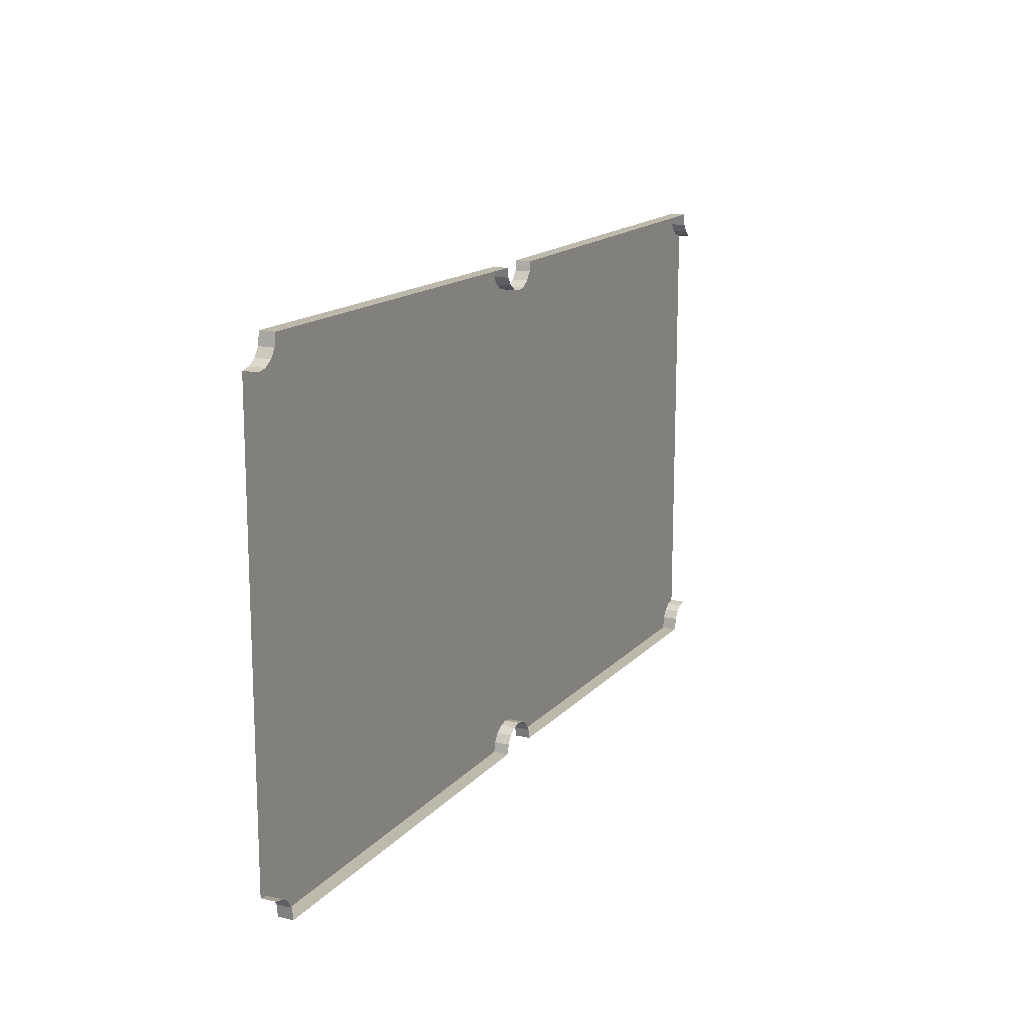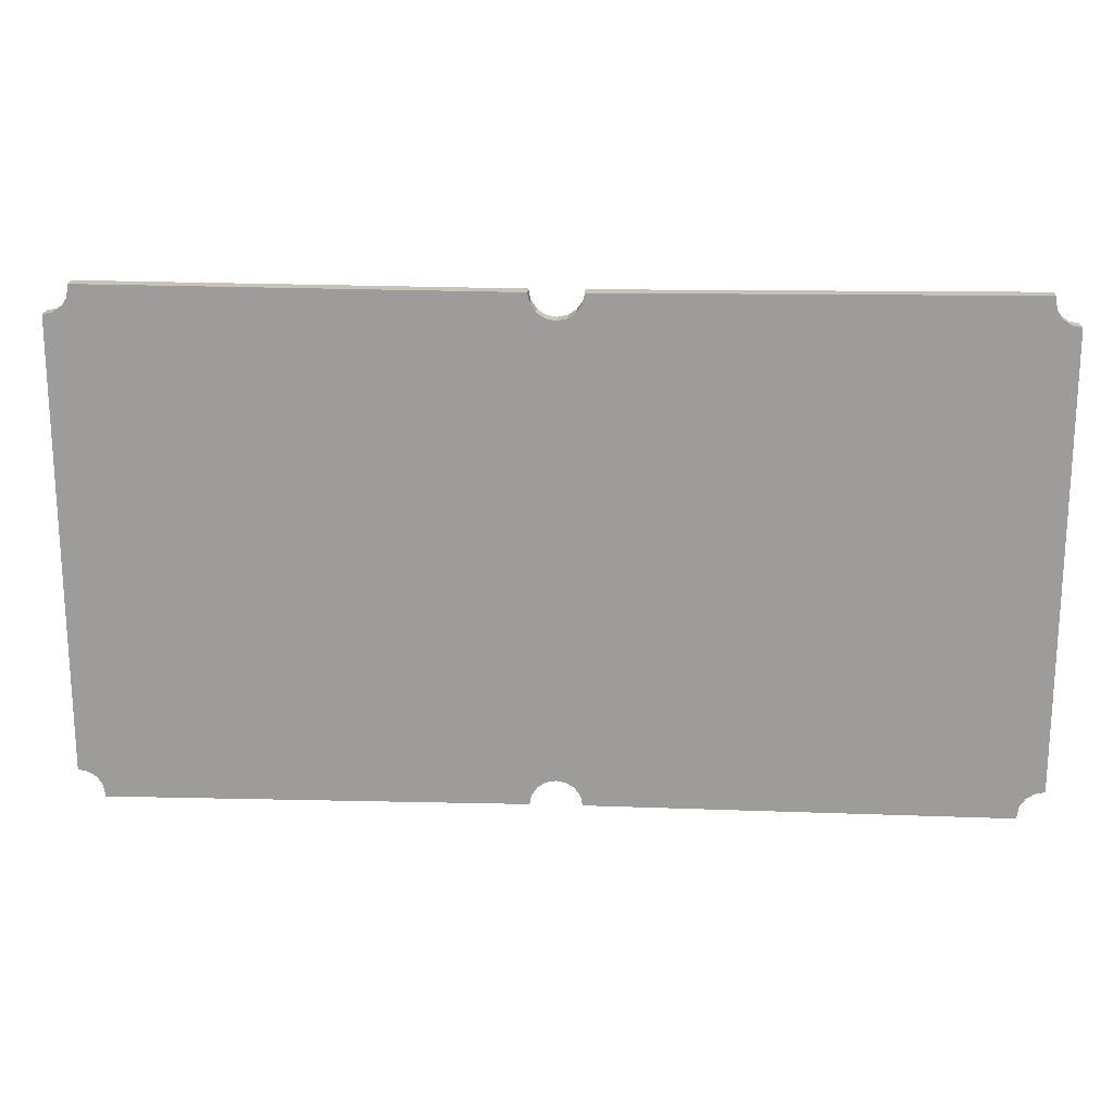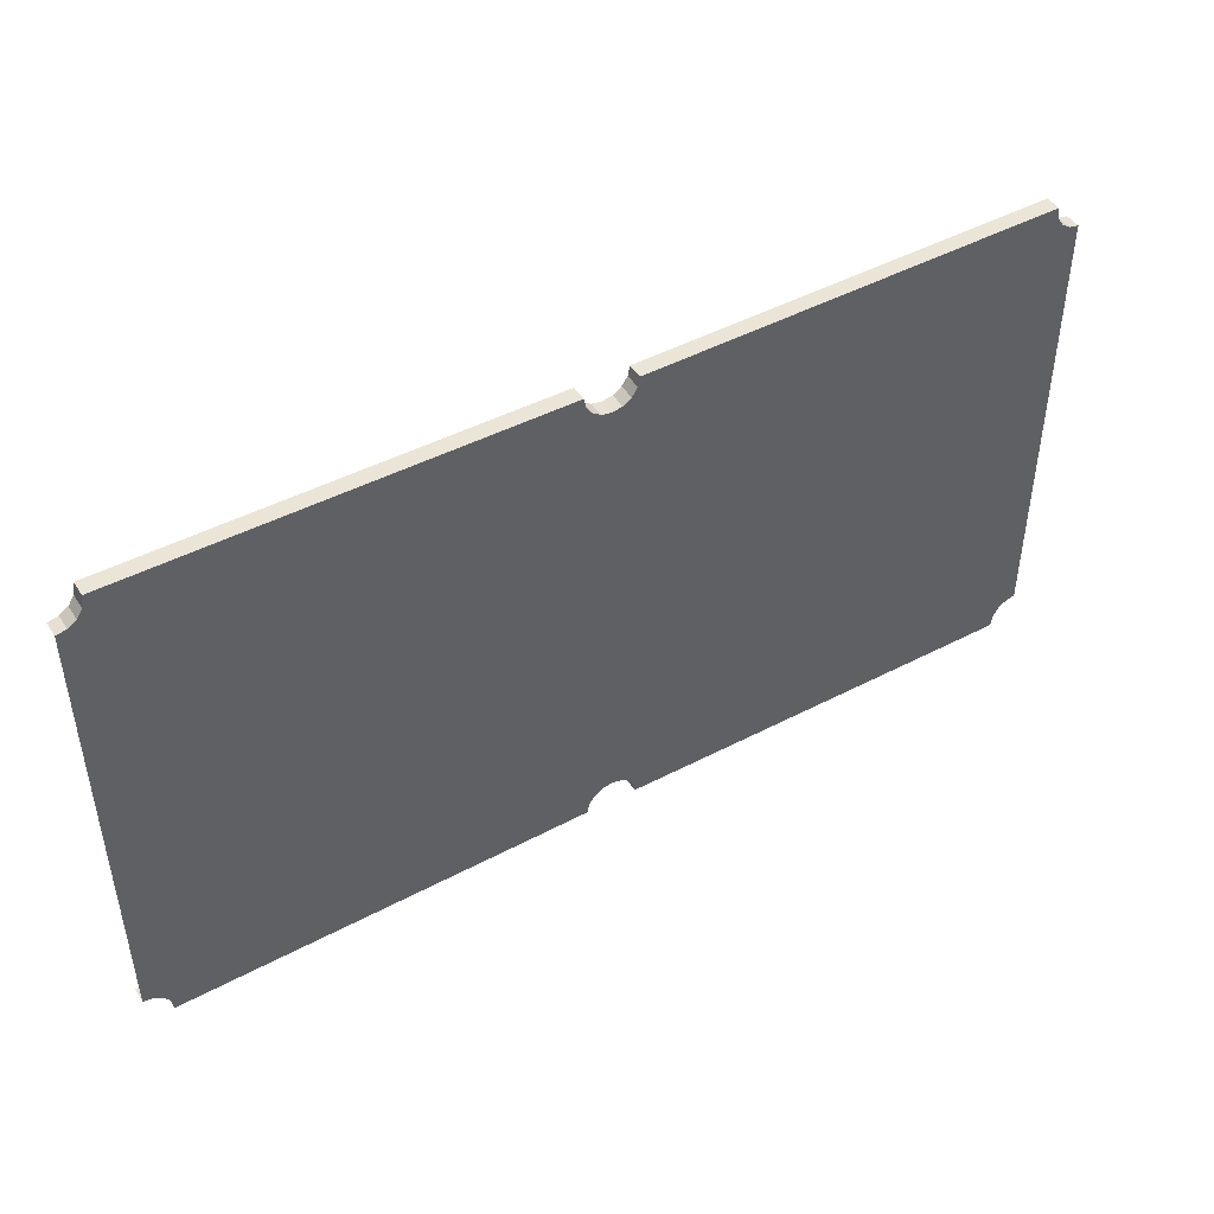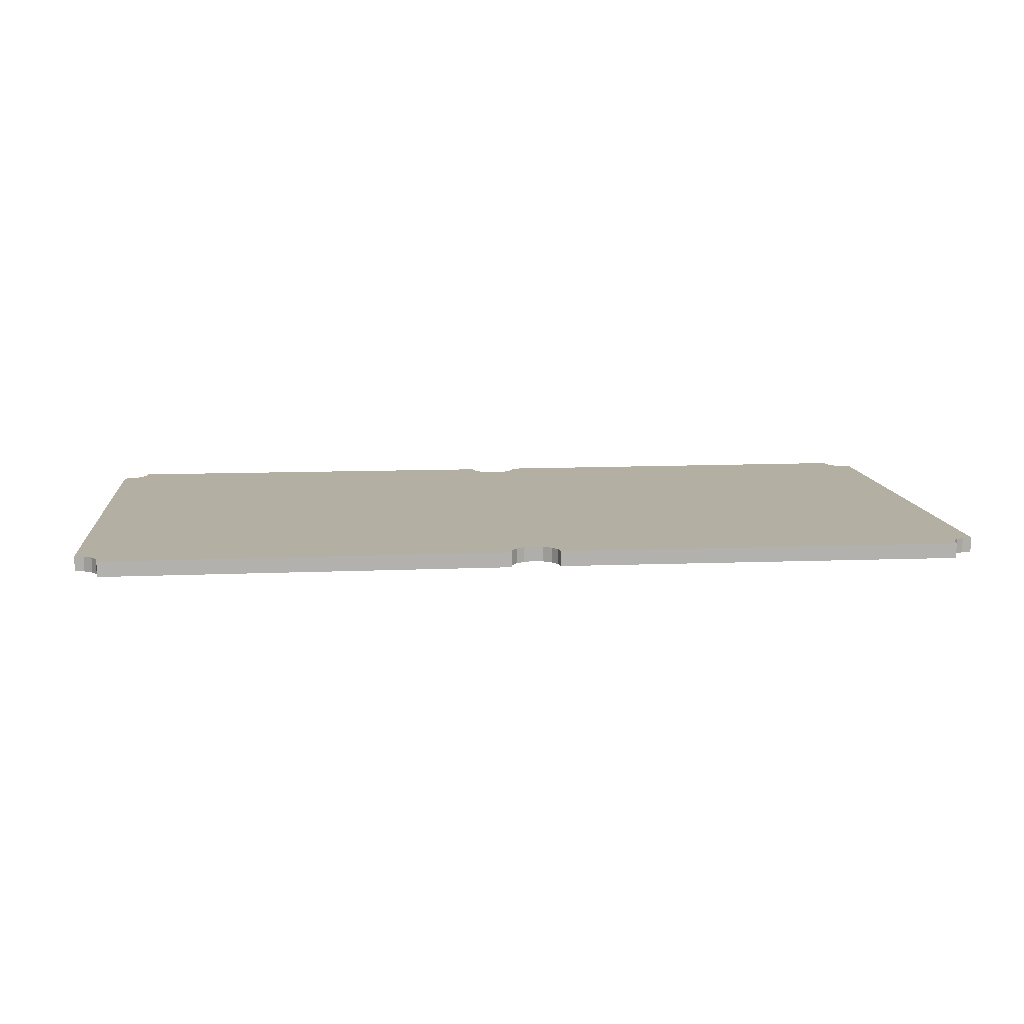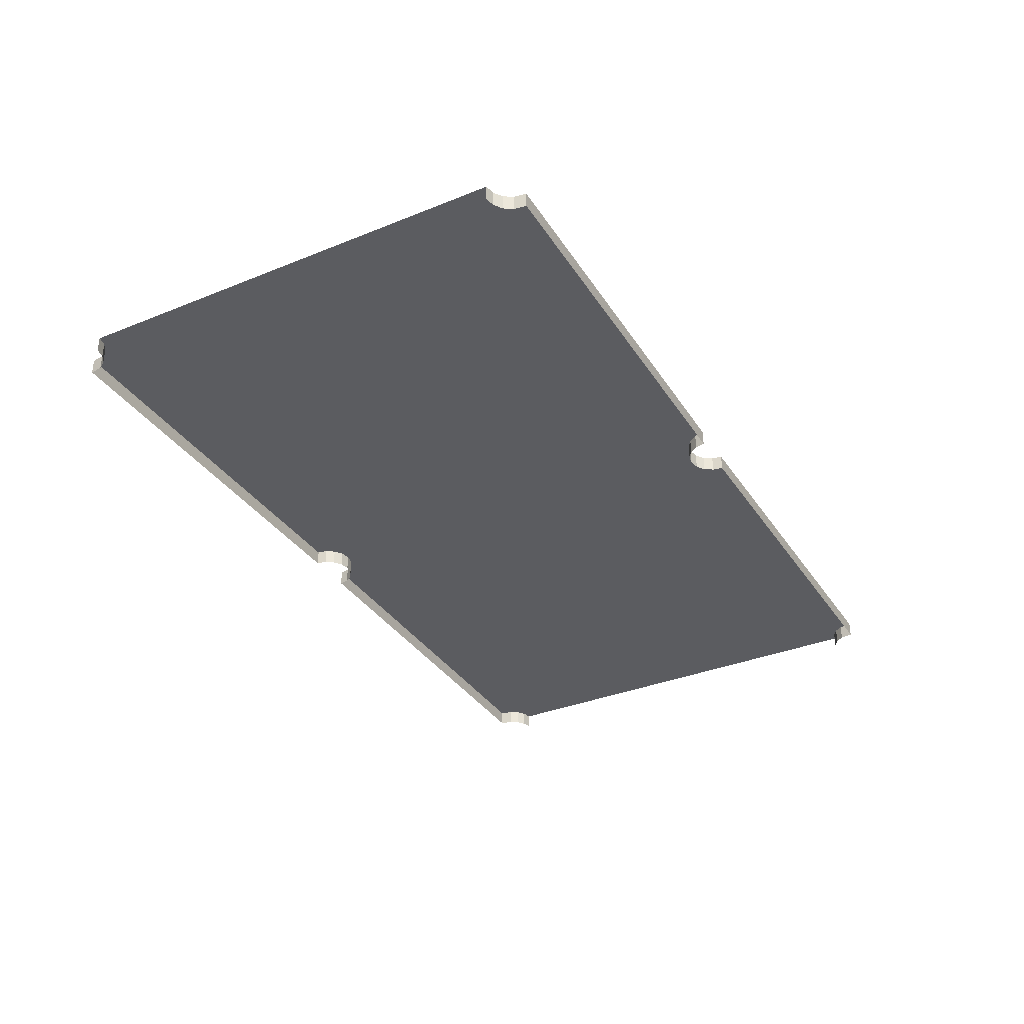
<metadata>
{"format":"obj","ext":"obj","renderer":"f3d","projection":"perspective","resolution":1024,"background":"white","views":[{"elev":15.0,"azim":-63.9,"up":"+Z"},{"elev":19.4,"azim":-176.8,"up":"+Z"},{"elev":45.9,"azim":148.8,"up":"+Z"},{"elev":11.1,"azim":174.3,"up":"+Y"},{"elev":-34.5,"azim":-61.5,"up":"+Y"}]}
</metadata>
<code>
o Plane
v 0.08976 0 -2.088
v 0.1658 0 -2.139
v 0.2167 0 -2.215
v 0.2345 0 -2.304
v 4.033 0 -2.329
v 4.051 0 -2.215
v 4.102 0 -2.139
v 4.178 0 -2.088
v 4.268 0 -2.07
v 0.08976 -0.1422 -2.088
v 0.1658 -0.1422 -2.139
v 0.2167 -0.1422 -2.215
v 0.2345 -0.1422 -2.304
v 4.033 -0.1422 -2.329
v 4.051 -0.1422 -2.215
v 4.102 -0.1422 -2.139
v 4.178 -0.1422 -2.088
v 4.268 -0.1422 -2.07
v 0 0 -2.07
v -0.08976 0 -2.088
v -0.1658 0 -2.139
v -0.2167 0 -2.215
v -0.2345 0 -2.304
v -4.033 0 -2.329
v -4.051 0 -2.215
v -4.102 0 -2.139
v -4.178 0 -2.088
v -4.268 0 -2.07
v 0 -0.1422 -2.07
v -0.08976 -0.1422 -2.088
v -0.1658 -0.1422 -2.139
v -0.2167 -0.1422 -2.215
v -0.2345 -0.1422 -2.304
v -4.033 -0.1422 -2.329
v -4.051 -0.1422 -2.215
v -4.102 -0.1422 -2.139
v -4.178 -0.1422 -2.088
v -4.268 -0.1422 -2.07
v 0.08976 0 2.088
v 0.1658 0 2.139
v 0.2167 0 2.215
v 0.2345 0 2.304
v 4.033 0 2.329
v 4.051 0 2.215
v 4.102 0 2.139
v 4.178 0 2.088
v 4.268 0 2.07
v 4.269 0 0
v 0.08976 -0.1422 2.088
v 0.1658 -0.1422 2.139
v 0.2167 -0.1422 2.215
v 0.2345 -0.1422 2.304
v 4.033 -0.1422 2.329
v 4.051 -0.1422 2.215
v 4.102 -0.1422 2.139
v 4.178 -0.1422 2.088
v 4.268 -0.1422 2.07
v 0 0 2.07
v -0.08976 0 2.088
v -0.1658 0 2.139
v -0.2167 0 2.215
v -0.2345 0 2.304
v -4.033 0 2.329
v -4.051 0 2.215
v -4.102 0 2.139
v -4.178 0 2.088
v -4.268 0 2.07
v -4.269 0 0
v 0 0 0
v 0 -0.1422 2.07
v -0.08976 -0.1422 2.088
v -0.1658 -0.1422 2.139
v -0.2167 -0.1422 2.215
v -0.2345 -0.1422 2.304
v -4.033 -0.1422 2.329
v -4.051 -0.1422 2.215
v -4.102 -0.1422 2.139
v -4.178 -0.1422 2.088
v -4.268 -0.1422 2.07
f 8 7 2
f 17 16 7
f 12 11 2
f 18 17 8
f 15 14 5
f 13 12 3
f 10 29 19
f 16 15 6
f 5 14 13
f 11 10 1
f 21 26 20
f 26 36 37
f 21 31 32
f 27 37 38
f 24 34 35
f 22 32 33
f 19 29 30
f 25 35 36
f 33 34 24
f 20 30 31
f 40 45 39
f 45 55 56
f 40 50 51
f 46 56 57
f 43 53 54
f 41 51 52
f 58 70 49
f 44 54 55
f 52 53 43
f 39 49 50
f 66 65 60
f 78 77 65
f 73 72 60
f 79 78 66
f 76 75 63
f 74 73 61
f 71 70 58
f 77 76 64
f 63 75 74
f 72 71 59
f 1 19 69
f 5 4 6
f 2 1 8
f 4 3 6
f 48 9 8
f 6 3 2
f 48 8 69
f 7 6 2
f 1 69 8
f 8 17 7
f 3 12 2
f 9 18 8
f 6 15 5
f 4 13 3
f 1 10 19
f 7 16 6
f 4 5 13
f 2 11 1
f 22 23 25
f 69 19 20
f 21 22 25
f 69 20 27
f 28 68 27
f 23 24 25
f 27 68 69
f 21 25 26
f 26 27 20
f 27 26 37
f 22 21 32
f 28 27 38
f 25 24 35
f 23 22 33
f 20 19 30
f 26 25 36
f 23 33 24
f 21 20 31
f 41 42 44
f 69 58 39
f 40 41 44
f 69 39 46
f 47 48 46
f 42 43 44
f 46 48 69
f 40 44 45
f 45 46 39
f 46 45 56
f 41 40 51
f 47 46 57
f 44 43 54
f 42 41 52
f 39 58 49
f 45 44 55
f 42 52 43
f 40 39 50
f 59 58 69
f 63 62 64
f 60 59 66
f 62 61 64
f 68 67 66
f 64 61 60
f 68 66 69
f 65 64 60
f 59 69 66
f 66 78 65
f 61 73 60
f 67 79 66
f 64 76 63
f 62 74 61
f 59 71 58
f 65 77 64
f 62 63 74
f 60 72 59

</code>
